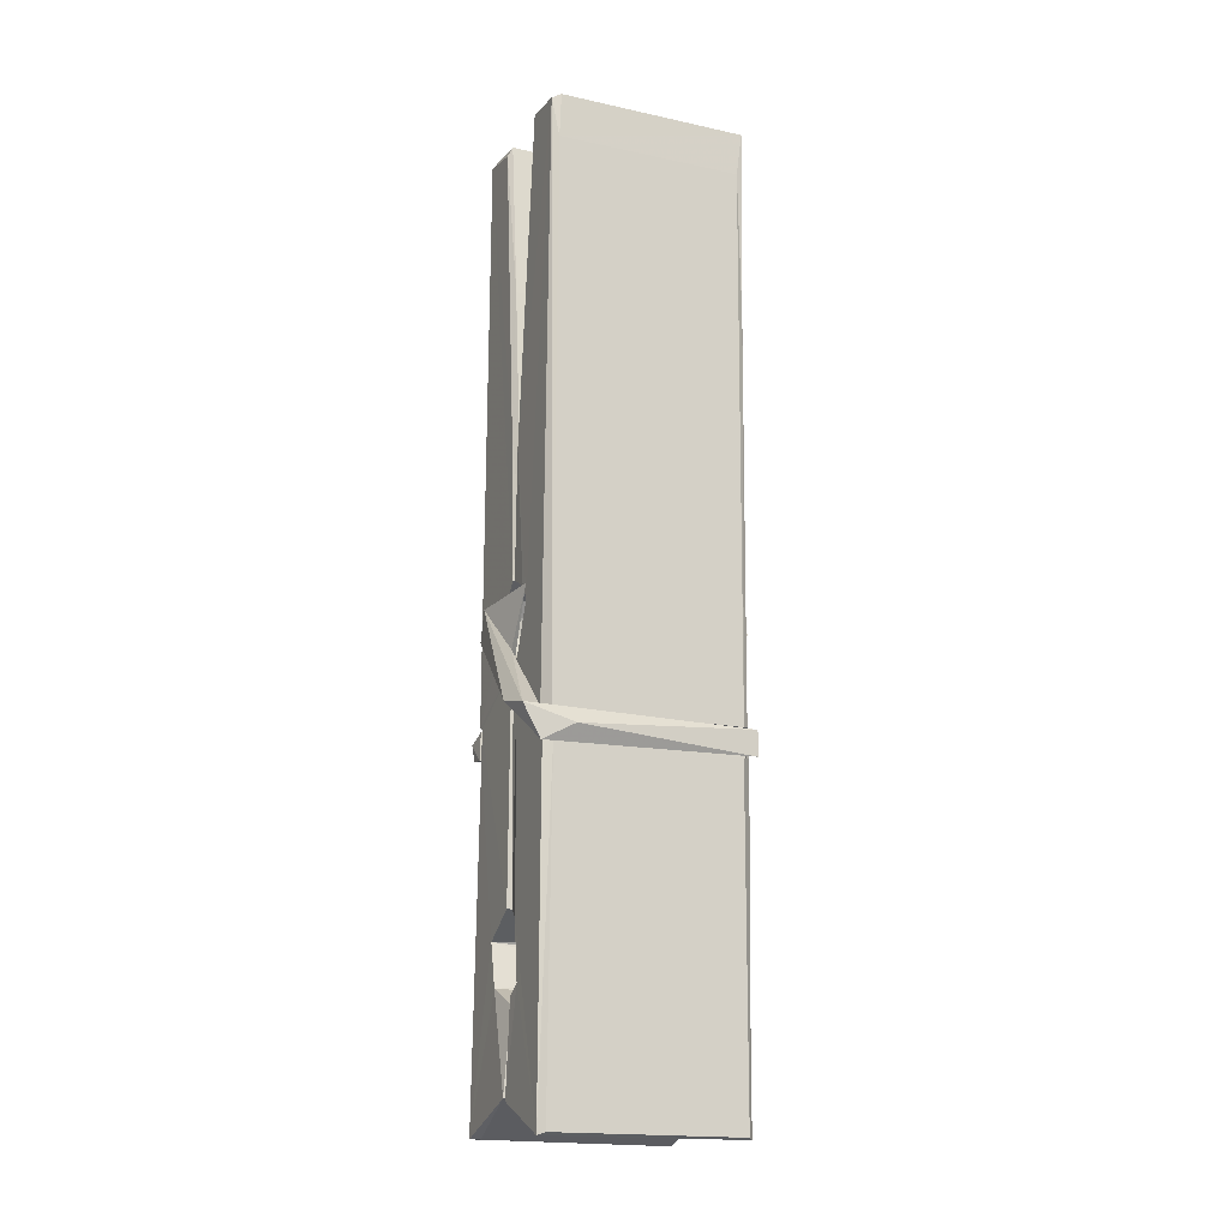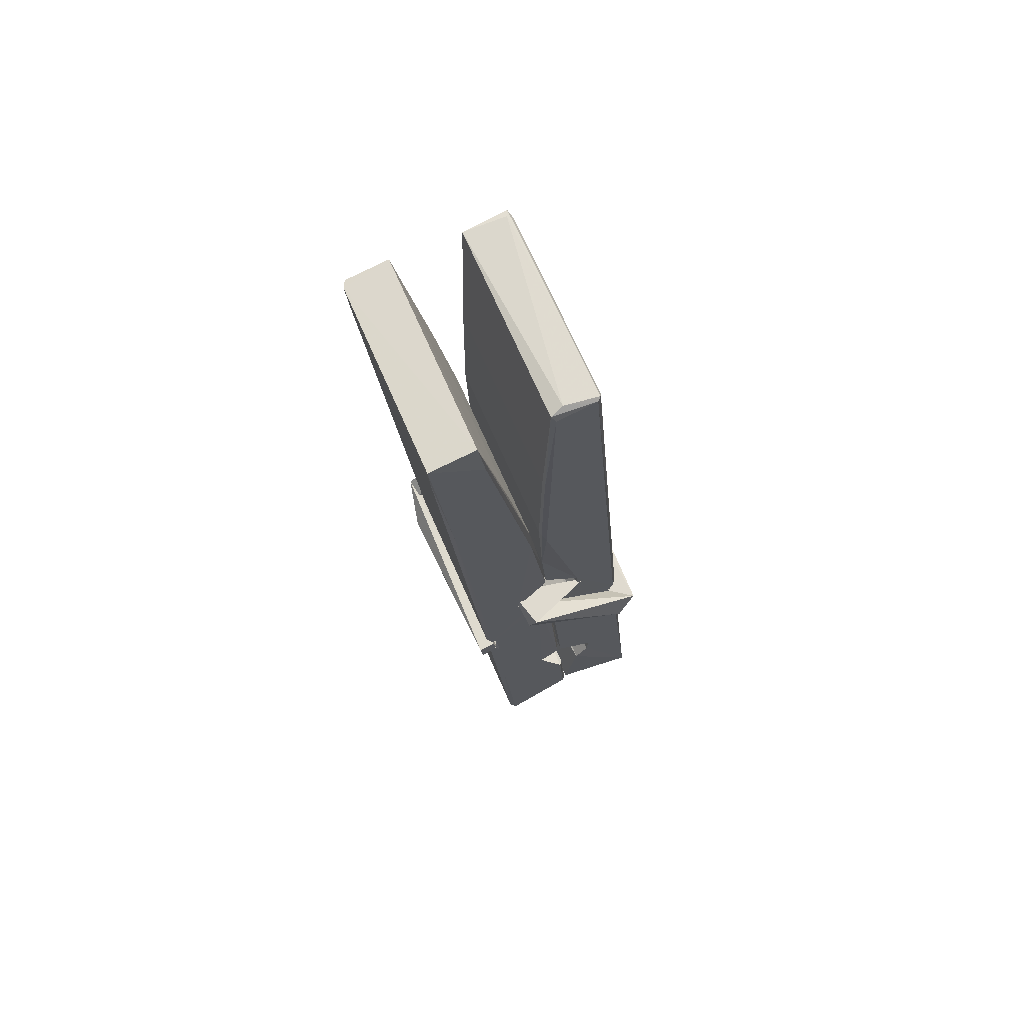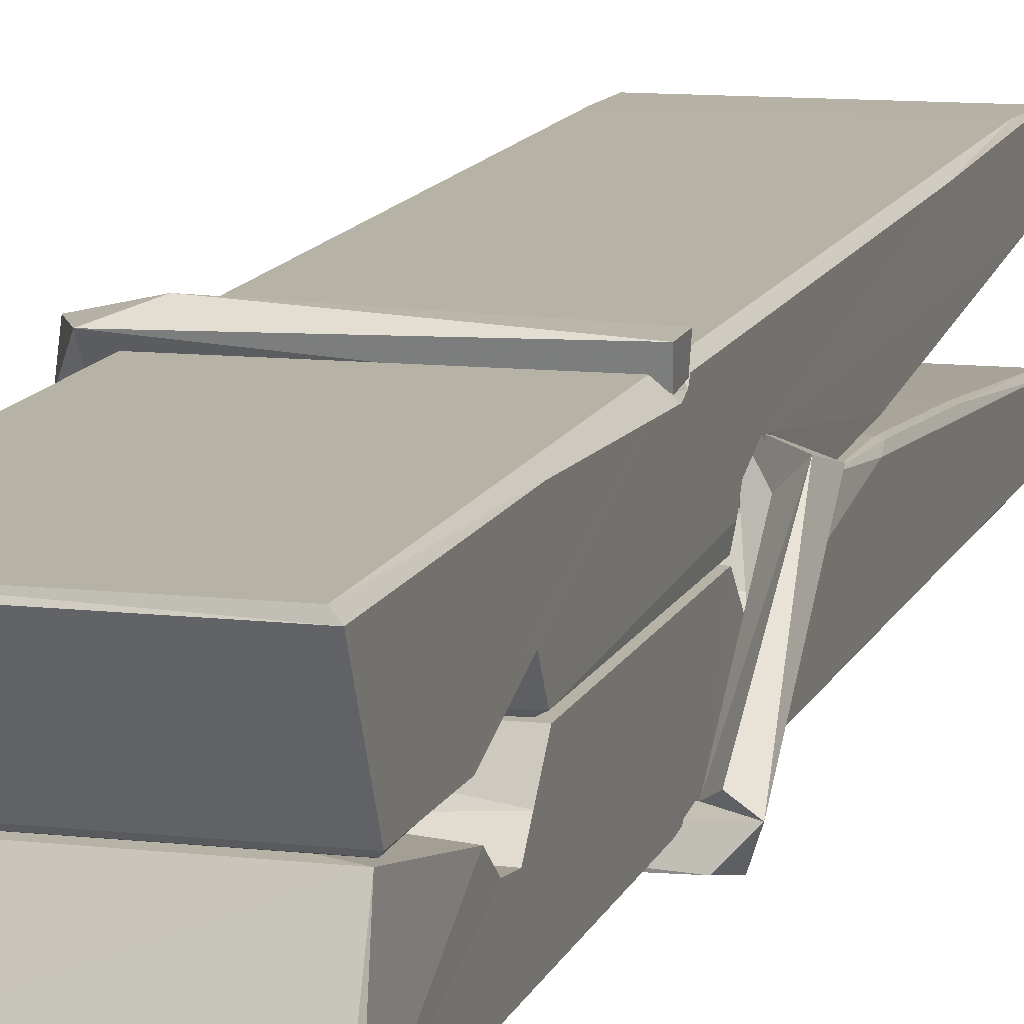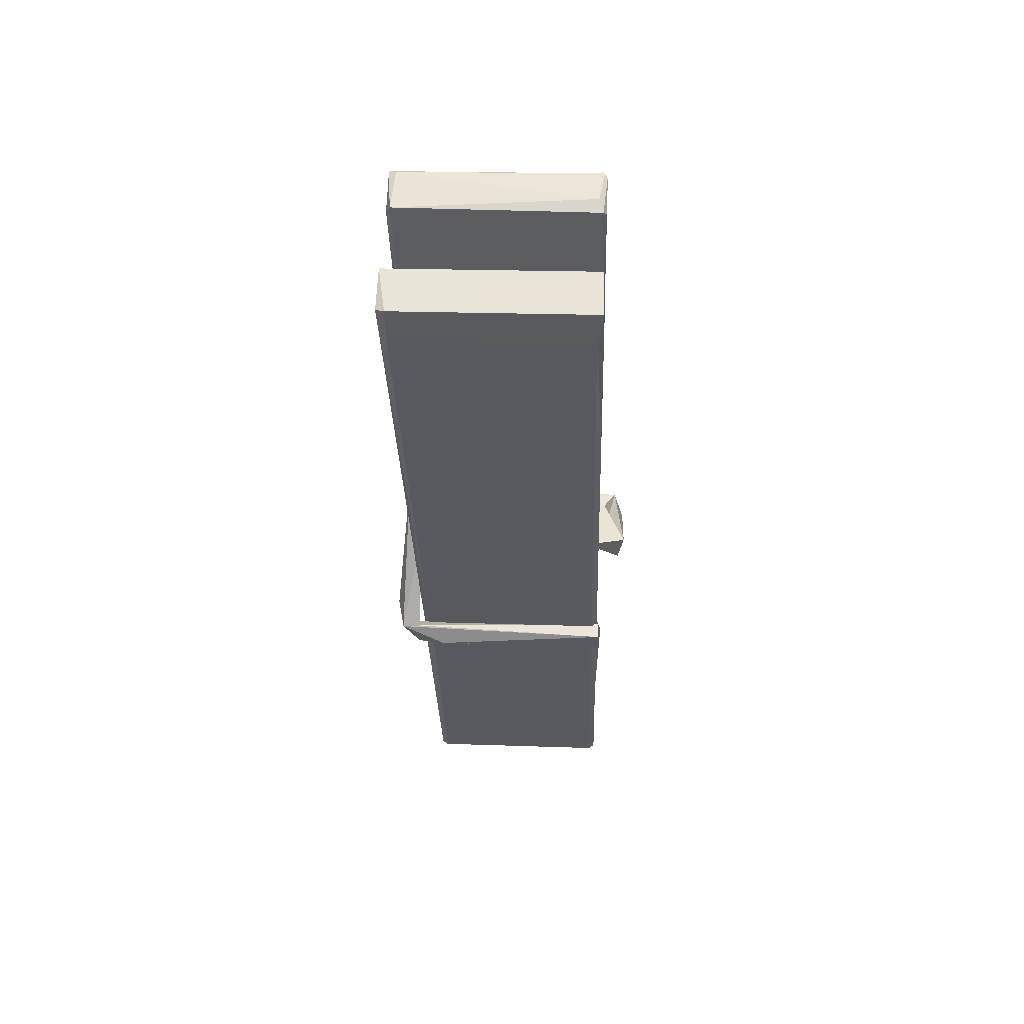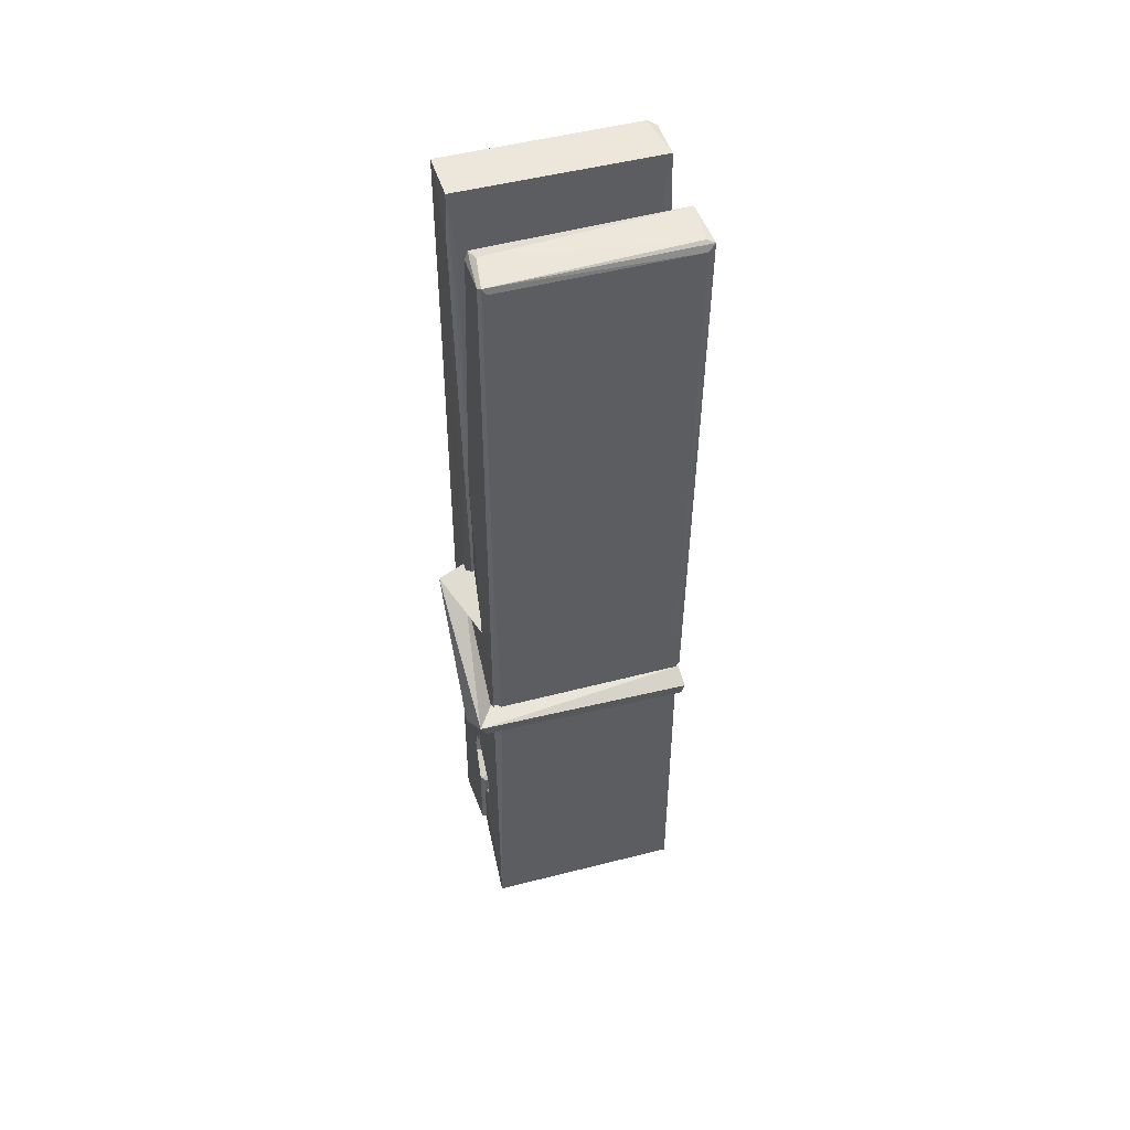
<metadata>
{"format":"obj","ext":"obj","renderer":"f3d","projection":"perspective","resolution":1024,"background":"white","views":[{"elev":-20.5,"azim":-23.5,"up":"+Y"},{"elev":71.6,"azim":66.8,"up":"+Y"},{"elev":8.5,"azim":18.3,"up":"+Z"},{"elev":55.7,"azim":3.0,"up":"+Y"},{"elev":55.5,"azim":164.5,"up":"+Y"}]}
</metadata>
<code>
v 1.66 11.68 -5.725
v 1.824 11.72 -5.784
v 1.662 11.71 -5.785
v 1.666 11.72 -5.786
v 1.649 12.26 -5.741
v 1.65 12.34 -5.728
v 1.648 12.44 -5.711
v 1.653 12.23 -5.746
v 1.806 12.44 -5.71
v 1.647 12.43 -5.668
v 1.647 12.2 -5.747
v 1.64 12.47 -5.704
v 1.82 11.85 -5.775
v 1.653 11.96 -5.705
v 1.651 12.03 -5.752
v 1.657 11.78 -5.771
v 1.657 11.79 -5.759
v 1.656 11.84 -5.762
v 1.822 11.8 -5.756
v 1.816 11.82 -5.749
v 1.662 11.8 -5.752
v 1.815 12.07 -5.732
v 1.811 12.08 -5.737
v 1.65 12.08 -5.739
v 1.65 12.1 -5.759
v 1.813 12.1 -5.76
v 1.658 11.98 -5.7
v 1.8 12.44 -5.712
v 1.803 12.48 -5.705
v 1.807 12.23 -5.747
v 1.815 12.04 -5.742
v 1.815 12.03 -5.763
v 1.816 12.04 -5.753
v 1.815 11.85 -5.778
v 1.822 11.72 -5.786
v 1.818 11.72 -5.787
v 1.821 11.96 -5.71
v 1.66 11.96 -5.701
v 1.801 12.44 -5.669
v 1.803 12.34 -5.729
v 1.651 12.05 -5.732
v 1.659 11.85 -5.776
v 1.666 11.82 -5.748
v 1.822 11.79 -5.779
v 1.655 12.16 -5.755
v 1.809 12.16 -5.756
v 1.65 12.07 -5.733
v 1.64 12.47 -5.669
v 1.647 12.47 -5.665
v 1.805 12.47 -5.667
v 1.809 12.31 -5.681
v 1.817 11.99 -5.705
v 1.818 11.78 -5.783
v 1.825 11.69 -5.727
v 1.821 11.69 -5.722
v 1.665 11.68 -5.721
v 1.659 11.71 -5.782
v 1.811 12.22 -5.746
v 1.821 11.84 -5.757
v 1.656 12.03 -5.764
v 1.81 12.03 -5.765
v 1.817 11.98 -5.709
v 1.651 12.03 -5.76
v 1.818 11.96 -5.707
v 1.813 11.96 -5.703
v 1.662 11.78 -5.781
v 1.652 11.98 -5.708
v 1.653 11.96 -5.709
v 1.813 11.98 -5.701
v 1.643 12.48 -5.761
v 1.821 11.72 -5.788
v 1.649 12.23 -5.754
v 1.646 12.34 -5.756
v 1.804 12.47 -5.765
v 1.804 12.48 -5.797
v 1.811 12.22 -5.76
v 1.809 12.23 -5.756
v 1.806 12.35 -5.758
v 1.646 12.22 -5.758
v 1.656 11.85 -5.777
v 1.82 11.85 -5.779
v 1.822 11.79 -5.798
v 1.656 11.83 -5.809
v 1.655 11.97 -5.836
v 1.82 11.84 -5.799
v 1.654 12.07 -5.792
v 1.811 12.09 -5.783
v 1.656 12.09 -5.779
v 1.814 12.08 -5.791
v 1.649 12.1 -5.76
v 1.65 12.05 -5.789
v 1.815 12.05 -5.785
v 1.815 12.06 -5.792
v 1.811 12.1 -5.761
v 1.651 12.03 -5.765
v 1.645 12.47 -5.801
v 1.805 12.23 -5.755
v 1.821 11.81 -5.81
v 1.811 11.98 -5.837
v 1.808 12.19 -5.821
v 1.798 12.48 -5.802
v 1.798 12.48 -5.772
v 1.801 12.48 -5.762
v 1.802 12.35 -5.757
v 1.65 12.08 -5.789
v 1.821 11.83 -5.811
v 1.657 11.8 -5.803
v 1.659 11.71 -5.787
v 1.651 12.16 -5.756
v 1.81 12.16 -5.757
v 1.81 12 -5.835
v 1.639 12.48 -5.798
v 1.645 12.48 -5.795
v 1.801 12.48 -5.8
v 1.816 12.01 -5.831
v 1.817 11.97 -5.833
v 1.823 11.7 -5.857
v 1.665 11.69 -5.848
v 1.652 11.97 -5.828
v 1.639 12.47 -5.764
v 1.821 11.7 -5.853
v 1.657 12 -5.834
v 1.651 12 -5.831
v 1.815 12.03 -5.766
v 1.651 12 -5.826
v 1.662 11.78 -5.782
v 1.659 11.69 -5.856
v 1.816 12 -5.827
v 1.811 11.98 -5.829
v 1.653 12 -5.833
v 1.817 12 -5.827
v 1.825 11.98 -5.844
v 1.653 11.98 -5.835
v 1.839 11.98 -5.829
v 1.653 11.98 -5.847
v 1.651 11.99 -5.849
v 1.82 11.96 -5.693
v 1.819 11.96 -5.709
v 1.819 12.07 -5.749
v 1.634 11.98 -5.694
v 1.813 12.06 -5.799
v 1.803 12.08 -5.731
v 1.657 12.03 -5.777
v 1.649 12.09 -5.732
v 1.637 12.08 -5.787
v 1.637 12.06 -5.795
v 1.628 11.99 -5.718
v 1.648 12.04 -5.757
v 1.672 11.97 -5.686
v 1.648 11.95 -5.695
v 1.646 11.97 -5.709
v 1.818 11.98 -5.706
v 1.649 11.98 -5.697
v 1.819 11.98 -5.692
v 1.838 12.07 -5.741
v 1.833 12.05 -5.736
v 1.828 11.98 -5.82
v 1.831 12 -5.846
f 49 29 12
f 8 5 6
f 5 7 6
f 7 40 6
f 40 8 6
f 58 30 29
f 58 29 9
f 12 5 11
f 18 15 42
f 15 63 42
f 20 59 19
f 38 14 1
f 18 43 17
f 18 59 43
f 17 43 21
f 22 23 26
f 41 31 15
f 15 32 60
f 7 5 12
f 50 9 29
f 48 10 49
f 28 12 29
f 28 29 40
f 29 30 40
f 23 24 26
f 22 47 23
f 47 24 23
f 41 22 31
f 18 13 59
f 43 59 20
f 19 17 21
f 21 20 19
f 44 16 19
f 16 17 19
f 54 57 2
f 69 52 51
f 39 51 50
f 28 7 12
f 30 8 40
f 40 7 28
f 25 45 26
f 25 26 24
f 47 22 41
f 31 33 15
f 33 32 15
f 34 13 42
f 42 13 18
f 43 20 21
f 36 35 3
f 36 3 4
f 57 3 2
f 3 35 2
f 10 39 50
f 10 50 49
f 25 11 45
f 11 5 8
f 11 8 45
f 45 8 30
f 26 45 46
f 45 30 46
f 58 22 26
f 26 46 58
f 46 30 58
f 51 39 69
f 39 10 69
f 25 24 11
f 47 67 48
f 67 27 48
f 48 27 10
f 51 9 50
f 22 9 51
f 52 22 51
f 64 37 55
f 55 56 54
f 54 56 1
f 4 3 66
f 36 4 66
f 36 66 53
f 35 36 53
f 35 53 2
f 56 55 38
f 66 3 57
f 1 18 17
f 14 18 1
f 15 18 14
f 47 11 24
f 11 47 48
f 12 11 48
f 49 12 48
f 29 49 50
f 9 22 58
f 31 22 52
f 31 52 33
f 64 19 59
f 19 64 44
f 2 44 64
f 2 64 54
f 57 54 1
f 32 61 60
f 33 13 32
f 62 33 52
f 47 41 15
f 15 60 63
f 60 61 42
f 34 42 61
f 32 13 34
f 32 34 61
f 33 59 13
f 64 59 33
f 38 55 65
f 55 37 65
f 14 68 15
f 60 42 63
f 66 16 44
f 66 44 53
f 2 53 44
f 55 54 64
f 38 1 56
f 17 57 1
f 57 17 16
f 66 57 16
f 15 68 67
f 62 37 64
f 68 37 62
f 68 62 67
f 64 33 62
f 52 69 62
f 67 62 69
f 67 69 27
f 47 15 67
f 69 10 27
f 37 38 65
f 38 37 68
f 68 14 38
f 82 117 71
f 75 76 74
f 76 77 78
f 76 78 74
f 78 103 74
f 73 72 79
f 73 79 120
f 83 85 106
f 83 80 85
f 83 106 98
f 83 98 107
f 106 116 98
f 105 86 91
f 87 94 89
f 112 123 122
f 123 90 105
f 90 88 105
f 70 73 120
f 103 78 104
f 78 77 97
f 78 97 104
f 88 94 87
f 89 86 105
f 105 87 89
f 93 86 89
f 117 116 99
f 115 100 111
f 96 111 101
f 111 100 101
f 100 114 101
f 72 73 104
f 73 70 103
f 73 103 104
f 104 97 72
f 90 109 94
f 94 88 90
f 105 88 87
f 92 91 93
f 91 86 93
f 95 91 92
f 92 124 95
f 95 81 80
f 80 81 85
f 98 82 107
f 107 82 126
f 108 71 118
f 127 121 117
f 114 112 96
f 114 96 101
f 102 103 70
f 72 97 110
f 72 110 109
f 110 94 109
f 97 77 110
f 89 94 110
f 89 110 76
f 110 77 76
f 122 111 96
f 96 112 122
f 79 72 109
f 109 90 79
f 127 84 119
f 113 112 114
f 114 102 113
f 75 102 114
f 75 114 100
f 75 100 115
f 121 127 118
f 126 71 108
f 84 127 117
f 99 84 117
f 127 83 107
f 127 119 83
f 95 123 91
f 91 123 105
f 90 123 112
f 90 112 79
f 112 120 79
f 112 70 120
f 70 112 113
f 70 113 102
f 102 75 103
f 103 75 74
f 76 75 89
f 75 115 89
f 115 93 89
f 81 128 116
f 106 85 81
f 106 81 116
f 98 116 117
f 98 117 82
f 121 71 117
f 71 121 118
f 127 108 118
f 92 93 124
f 93 115 124
f 123 95 125
f 81 95 124
f 128 81 124
f 124 115 128
f 128 115 111
f 111 122 125
f 111 125 128
f 122 123 125
f 80 83 119
f 71 126 82
f 127 107 108
f 107 126 108
f 119 129 128
f 128 125 119
f 80 125 95
f 125 80 119
f 99 116 128
f 99 128 129
f 99 129 119
f 119 84 99
f 131 158 130
f 132 136 158
f 132 134 133
f 130 136 133
f 132 133 135
f 136 132 135
f 130 158 136
f 149 137 154
f 154 152 153
f 155 134 158
f 158 131 139
f 151 148 153
f 147 146 151
f 155 142 156
f 156 142 139
f 155 139 142
f 142 155 141
f 141 155 142
f 145 144 143
f 145 143 144
f 148 145 144
f 144 145 148
f 146 145 148
f 147 145 146
f 146 148 151
f 147 140 145
f 156 139 131
f 134 155 156
f 155 158 139
f 145 140 148
f 147 150 140
f 150 147 151
f 150 149 140
f 140 153 148
f 153 140 154
f 154 140 149
f 151 138 150
f 153 152 151
f 138 152 137
f 137 152 154
f 150 137 149
f 137 150 138
f 138 151 152
f 157 134 156
f 157 156 131
f 157 131 134
f 132 158 134
f 134 131 133
f 131 130 133
f 133 136 135
f 49 29 12
f 8 5 6
f 5 7 6
f 7 40 6
f 40 8 6
f 58 30 29
f 58 29 9
f 12 5 11
f 18 15 42
f 15 63 42
f 20 59 19
f 38 14 1
f 18 43 17
f 18 59 43
f 17 43 21
f 22 23 26
f 41 31 15
f 15 32 60
f 7 5 12
f 50 9 29
f 48 10 49
f 28 12 29
f 28 29 40
f 29 30 40
f 23 24 26
f 22 47 23
f 47 24 23
f 41 22 31
f 18 13 59
f 43 59 20
f 19 17 21
f 21 20 19
f 44 16 19
f 16 17 19
f 54 57 2
f 69 52 51
f 39 51 50
f 28 7 12
f 30 8 40
f 40 7 28
f 25 45 26
f 25 26 24
f 47 22 41
f 31 33 15
f 33 32 15
f 34 13 42
f 42 13 18
f 43 20 21
f 36 35 3
f 36 3 4
f 57 3 2
f 3 35 2
f 10 39 50
f 10 50 49
f 25 11 45
f 11 5 8
f 11 8 45
f 45 8 30
f 26 45 46
f 45 30 46
f 58 22 26
f 26 46 58
f 46 30 58
f 51 39 69
f 39 10 69
f 25 24 11
f 47 67 48
f 67 27 48
f 48 27 10
f 51 9 50
f 22 9 51
f 52 22 51
f 64 37 55
f 55 56 54
f 54 56 1
f 4 3 66
f 36 4 66
f 36 66 53
f 35 36 53
f 35 53 2
f 56 55 38
f 66 3 57
f 1 18 17
f 14 18 1
f 15 18 14
f 47 11 24
f 11 47 48
f 12 11 48
f 49 12 48
f 29 49 50
f 9 22 58
f 31 22 52
f 31 52 33
f 64 19 59
f 19 64 44
f 2 44 64
f 2 64 54
f 57 54 1
f 32 61 60
f 33 13 32
f 62 33 52
f 47 41 15
f 15 60 63
f 60 61 42
f 34 42 61
f 32 13 34
f 32 34 61
f 33 59 13
f 64 59 33
f 38 55 65
f 55 37 65
f 14 68 15
f 60 42 63
f 66 16 44
f 66 44 53
f 2 53 44
f 55 54 64
f 38 1 56
f 17 57 1
f 57 17 16
f 66 57 16
f 15 68 67
f 62 37 64
f 68 37 62
f 68 62 67
f 64 33 62
f 52 69 62
f 67 62 69
f 67 69 27
f 47 15 67
f 69 10 27
f 37 38 65
f 38 37 68
f 68 14 38
f 82 117 71
f 75 76 74
f 76 77 78
f 76 78 74
f 78 103 74
f 73 72 79
f 73 79 120
f 83 85 106
f 83 80 85
f 83 106 98
f 83 98 107
f 106 116 98
f 105 86 91
f 87 94 89
f 112 123 122
f 123 90 105
f 90 88 105
f 70 73 120
f 103 78 104
f 78 77 97
f 78 97 104
f 88 94 87
f 89 86 105
f 105 87 89
f 93 86 89
f 117 116 99
f 115 100 111
f 96 111 101
f 111 100 101
f 100 114 101
f 72 73 104
f 73 70 103
f 73 103 104
f 104 97 72
f 90 109 94
f 94 88 90
f 105 88 87
f 92 91 93
f 91 86 93
f 95 91 92
f 92 124 95
f 95 81 80
f 80 81 85
f 98 82 107
f 107 82 126
f 108 71 118
f 127 121 117
f 114 112 96
f 114 96 101
f 102 103 70
f 72 97 110
f 72 110 109
f 110 94 109
f 97 77 110
f 89 94 110
f 89 110 76
f 110 77 76
f 122 111 96
f 96 112 122
f 79 72 109
f 109 90 79
f 127 84 119
f 113 112 114
f 114 102 113
f 75 102 114
f 75 114 100
f 75 100 115
f 121 127 118
f 126 71 108
f 84 127 117
f 99 84 117
f 127 83 107
f 127 119 83
f 95 123 91
f 91 123 105
f 90 123 112
f 90 112 79
f 112 120 79
f 112 70 120
f 70 112 113
f 70 113 102
f 102 75 103
f 103 75 74
f 76 75 89
f 75 115 89
f 115 93 89
f 81 128 116
f 106 85 81
f 106 81 116
f 98 116 117
f 98 117 82
f 121 71 117
f 71 121 118
f 127 108 118
f 92 93 124
f 93 115 124
f 123 95 125
f 81 95 124
f 128 81 124
f 124 115 128
f 128 115 111
f 111 122 125
f 111 125 128
f 122 123 125
f 80 83 119
f 71 126 82
f 127 107 108
f 107 126 108
f 119 129 128
f 128 125 119
f 80 125 95
f 125 80 119
f 99 116 128
f 99 128 129
f 99 129 119
f 119 84 99
f 131 158 130
f 132 136 158
f 132 134 133
f 130 136 133
f 132 133 135
f 136 132 135
f 130 158 136
f 149 137 154
f 154 152 153
f 155 134 158
f 158 131 139
f 151 148 153
f 147 146 151
f 155 142 156
f 156 142 139
f 155 139 142
f 142 155 141
f 141 155 142
f 145 144 143
f 145 143 144
f 148 145 144
f 144 145 148
f 146 145 148
f 147 145 146
f 146 148 151
f 147 140 145
f 156 139 131
f 134 155 156
f 155 158 139
f 145 140 148
f 147 150 140
f 150 147 151
f 150 149 140
f 140 153 148
f 153 140 154
f 154 140 149
f 151 138 150
f 153 152 151
f 138 152 137
f 137 152 154
f 150 137 149
f 137 150 138
f 138 151 152
f 157 134 156
f 157 156 131
f 157 131 134
f 132 158 134
f 134 131 133
f 131 130 133
f 133 136 135

</code>
